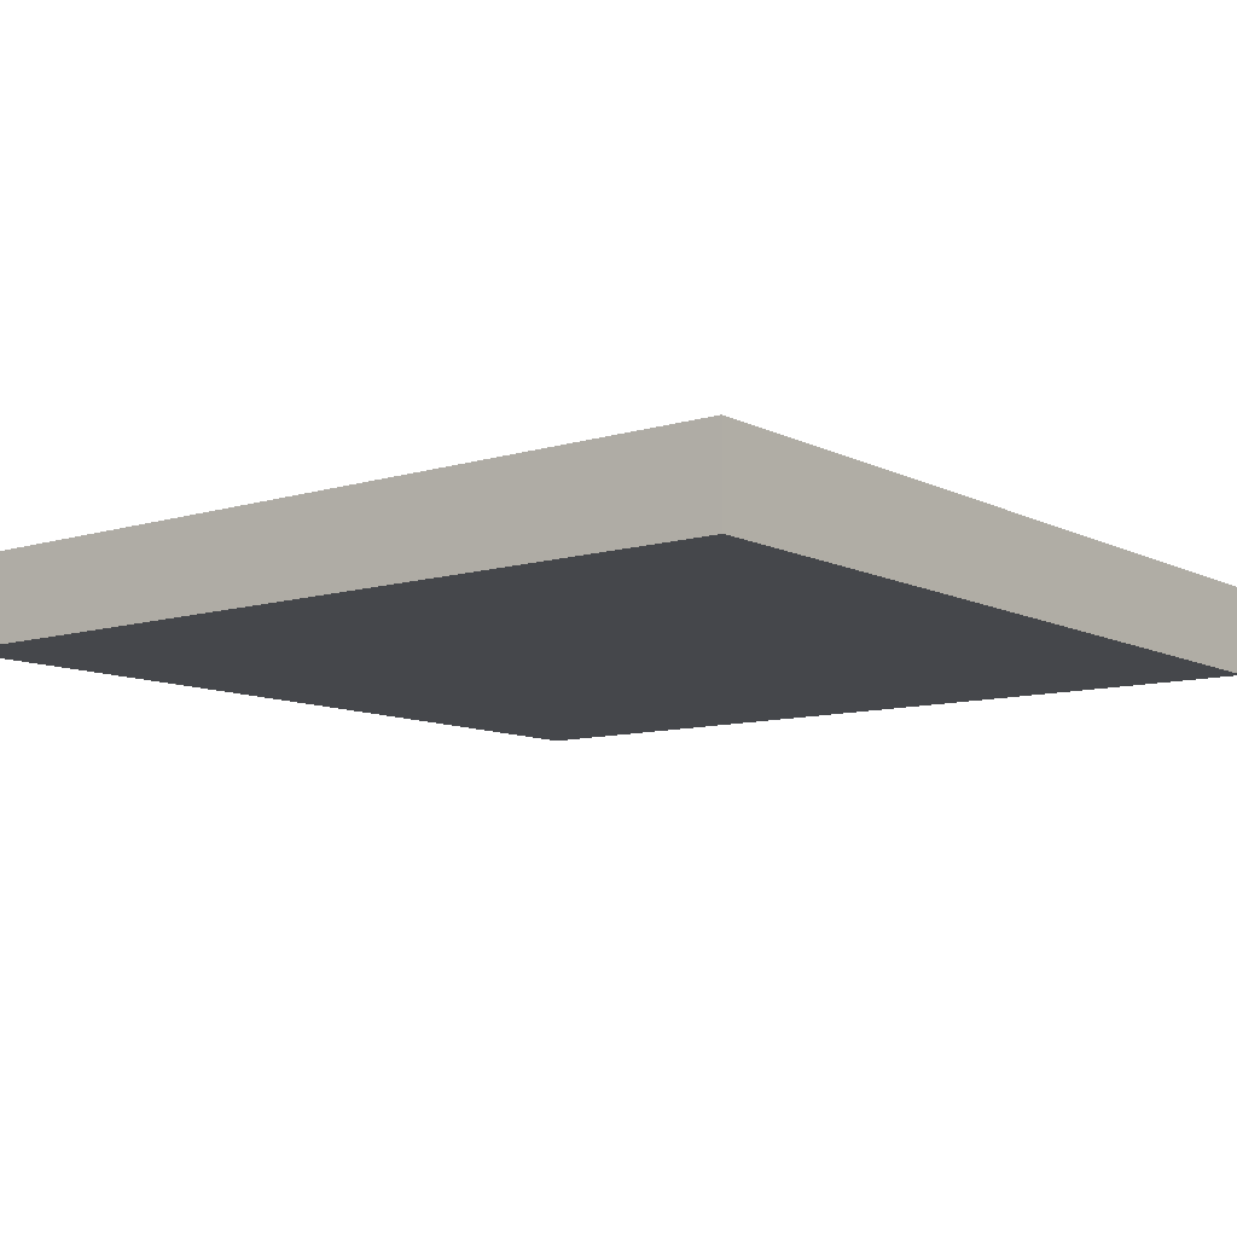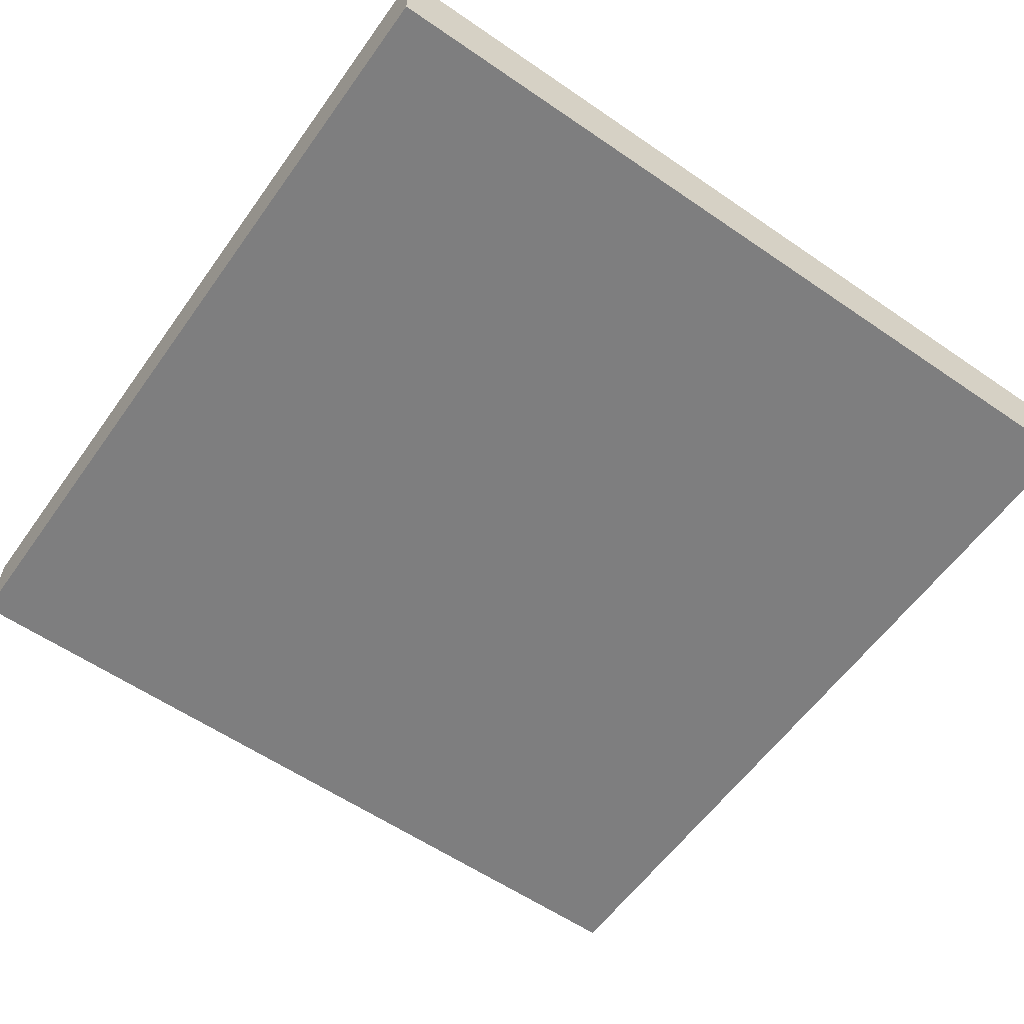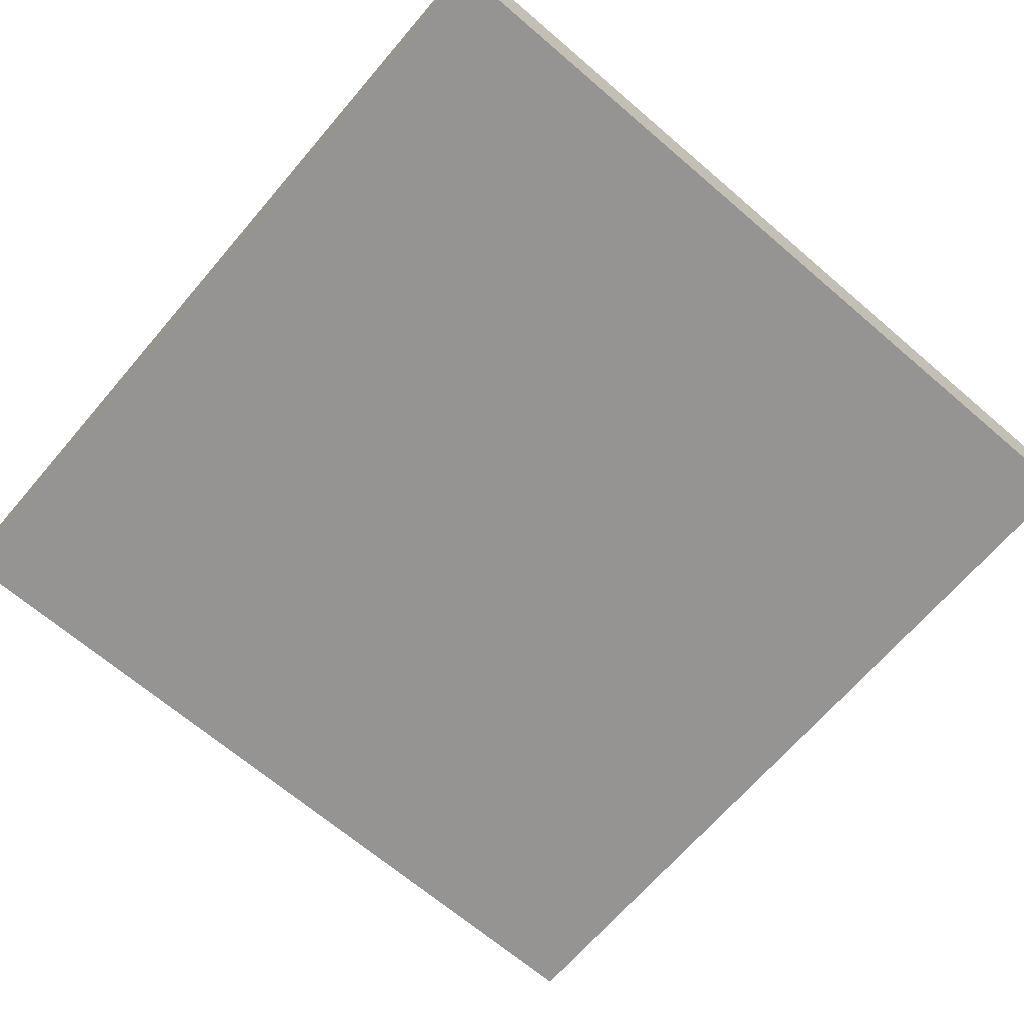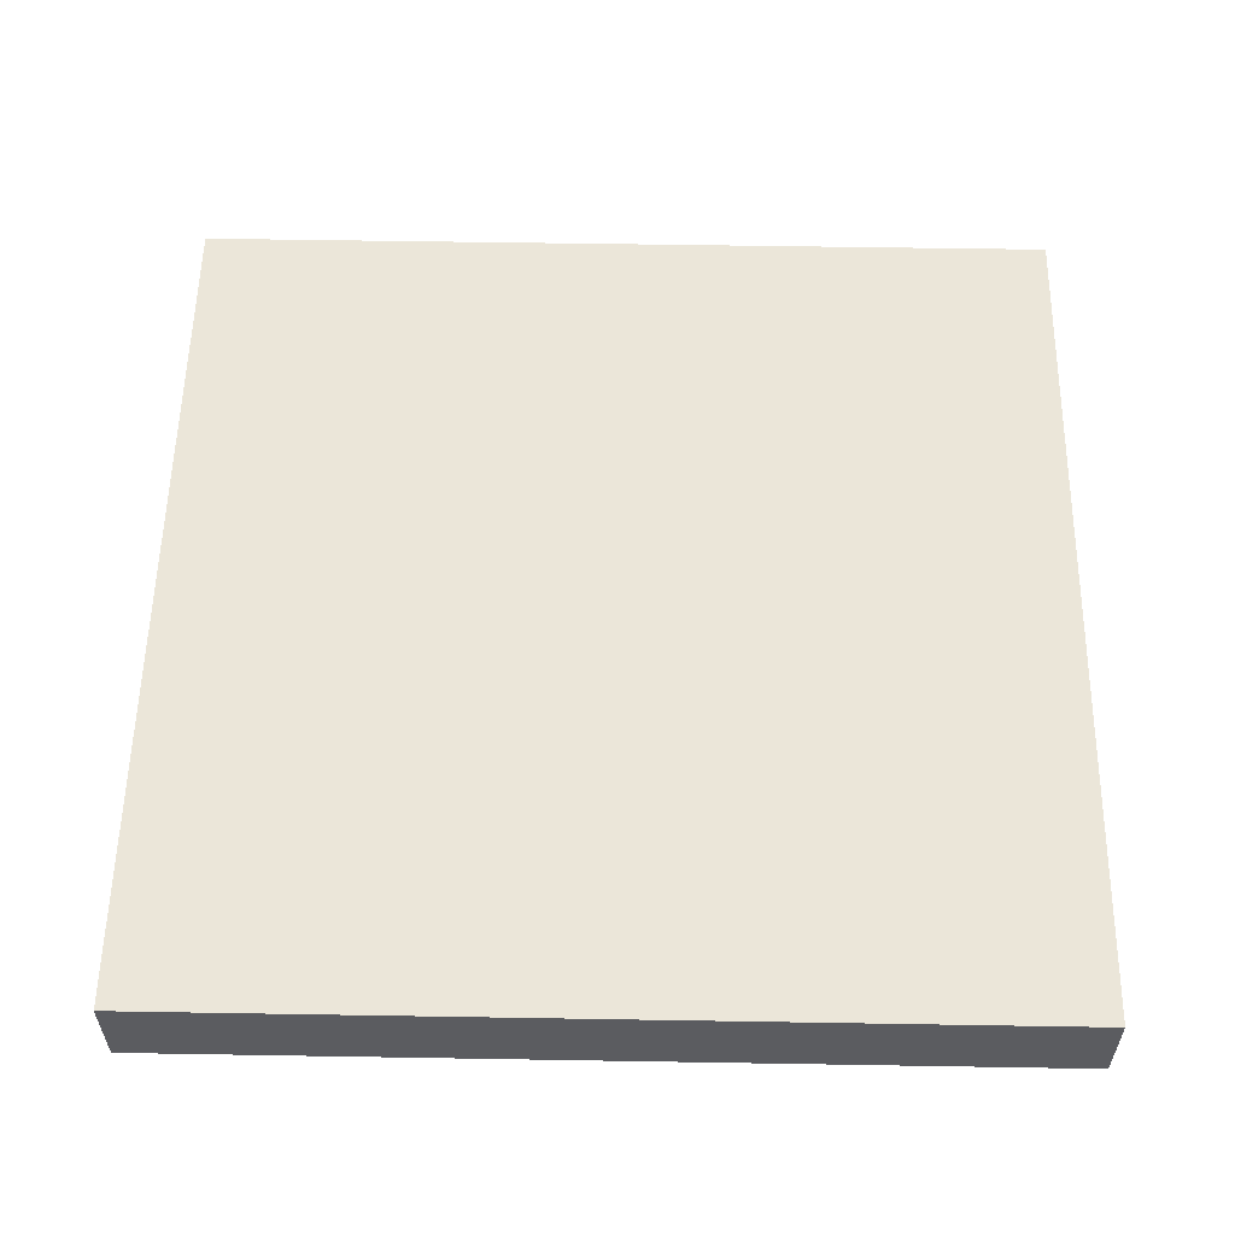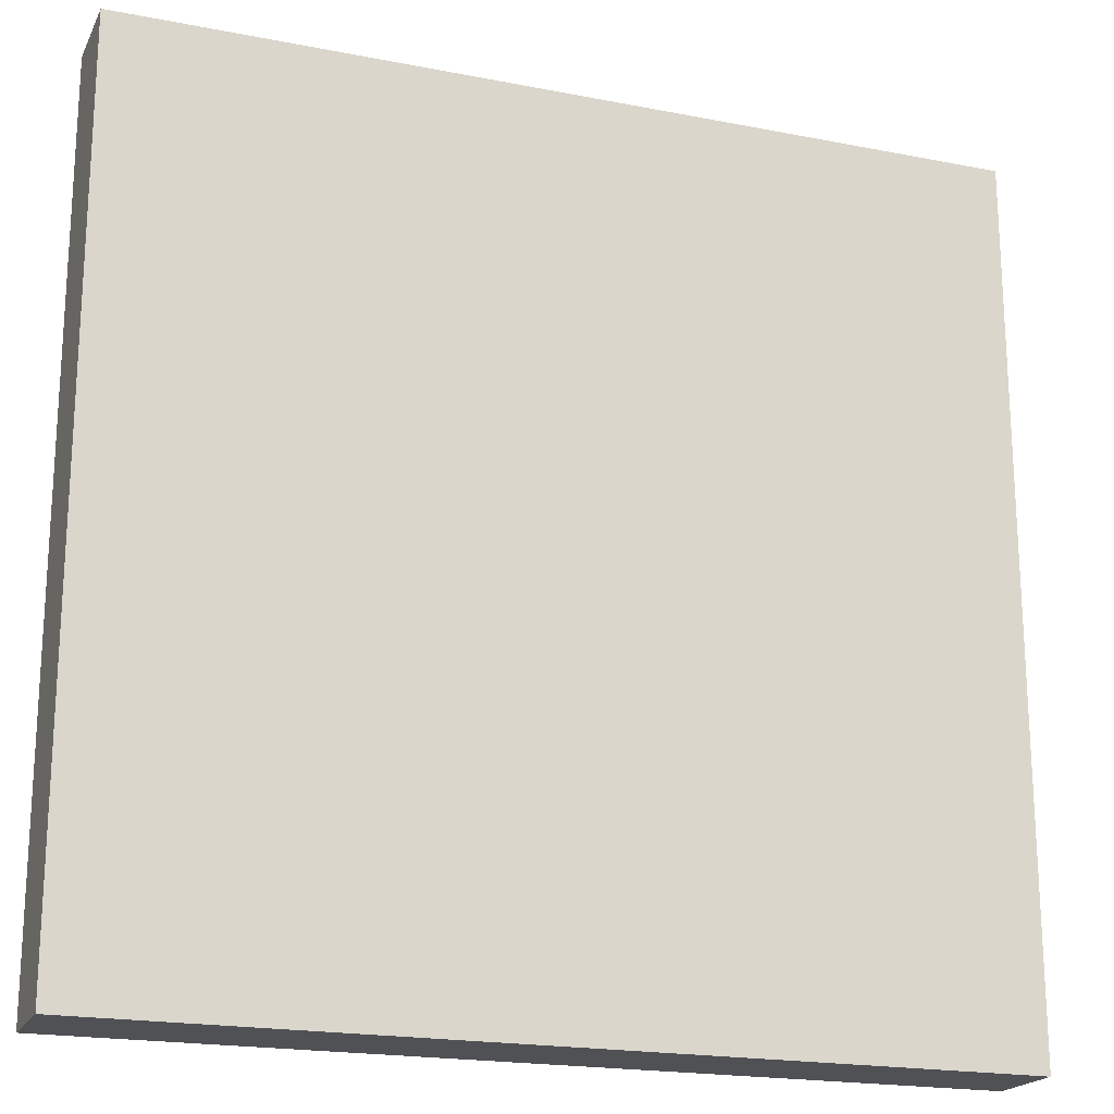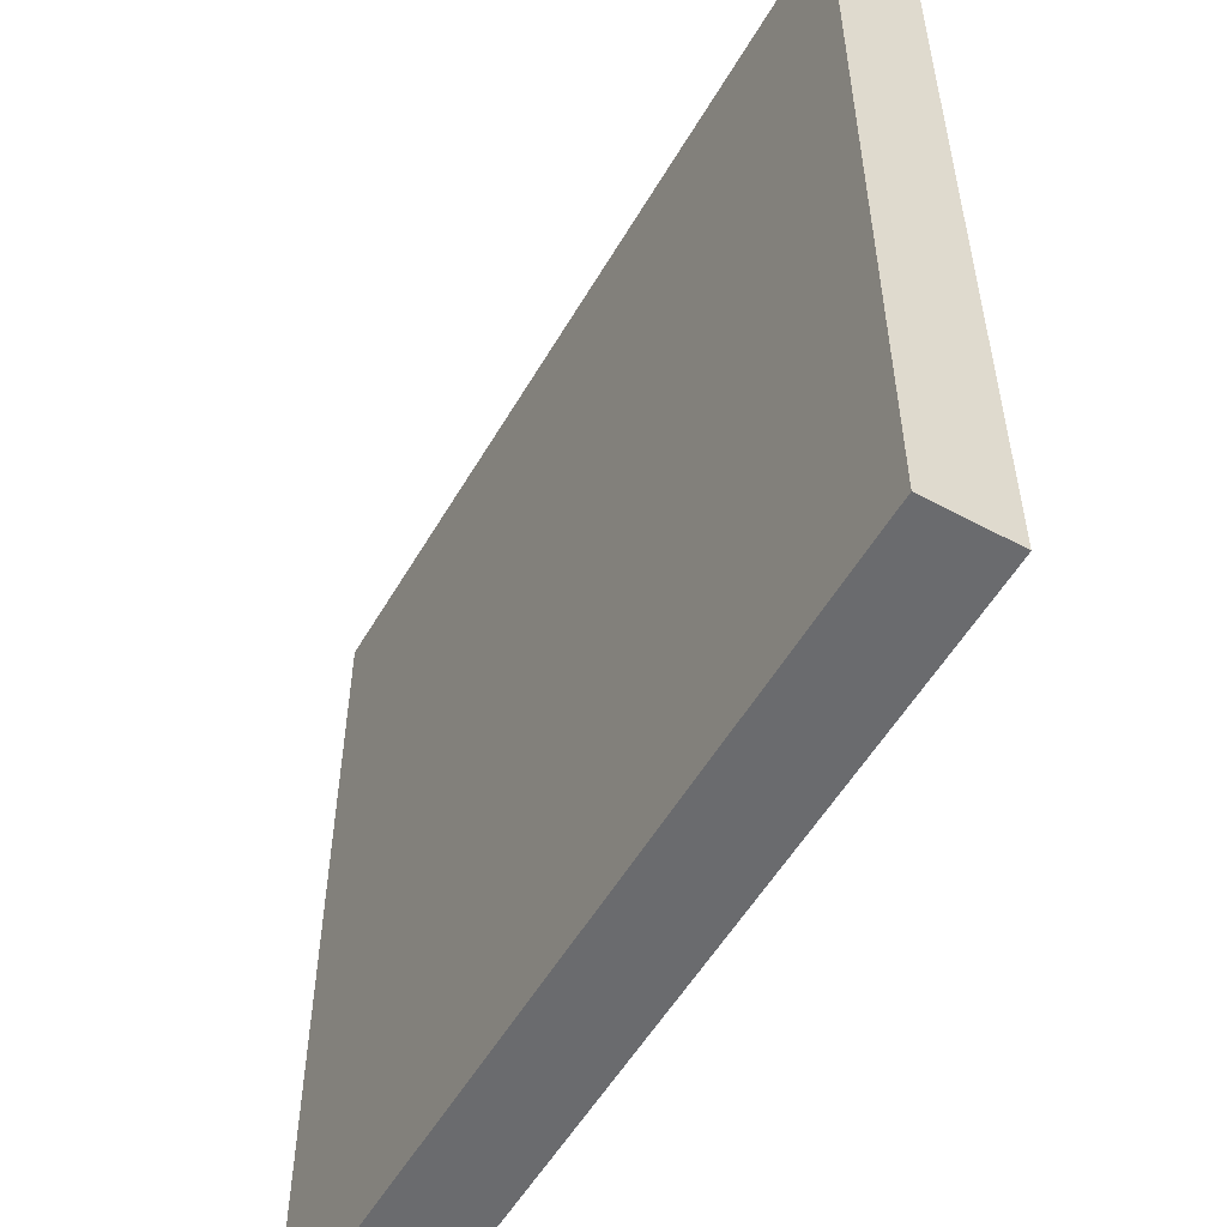
<metadata>
{"format":"obj","ext":"obj","renderer":"f3d","projection":"perspective","resolution":1024,"background":"white","views":[{"elev":-9.7,"azim":-141.9,"up":"+Y"},{"elev":-58.7,"azim":-125.3,"up":"+Y"},{"elev":-67.7,"azim":139.4,"up":"+Y"},{"elev":56.5,"azim":-179.0,"up":"+Y"},{"elev":-19.8,"azim":160.0,"up":"+Z"},{"elev":-54.6,"azim":60.2,"up":"+Z"}]}
</metadata>
<code>
g SM_Bld_Bunker_Floor_Wood_01
v 2.5 0.2517 2.5
v 0.002446 0.2517 2.5
v 0.002446 0.2517 0.002441
v 2.5 0.2517 0.002441
v 0.002446 0.2517 2.5
v 0.002446 0.002441 2.5
v 0.002446 0.002441 0.002441
v 0.002446 0.2517 0.002441
v 0.002446 0.002441 2.5
v 2.5 0.002441 2.5
v 2.5 0.002441 0.002441
v 0.002446 0.002441 0.002441
v 2.5 0.2517 0.002441
v 0.002446 0.2517 0.002441
v 0.002446 0.002441 0.002441
v 2.5 0.002441 0.002441
v 2.5 0.002441 2.5
v 0.002446 0.002441 2.5
v 0.002446 0.2517 2.5
v 2.5 0.2517 2.5
v 2.5 0.2517 0.002441
v 2.5 0.002441 0.002441
v 2.5 0.002441 2.5
v 2.5 0.2517 2.5
g SM_Bld_Bunker_Floor_Wood_01_0
f 3 2 1
f 4 3 1
f 7 6 5
f 8 7 5
f 11 10 9
f 12 11 9
f 15 14 13
f 16 15 13
f 19 18 17
f 20 19 17
f 23 22 21
f 24 23 21

</code>
